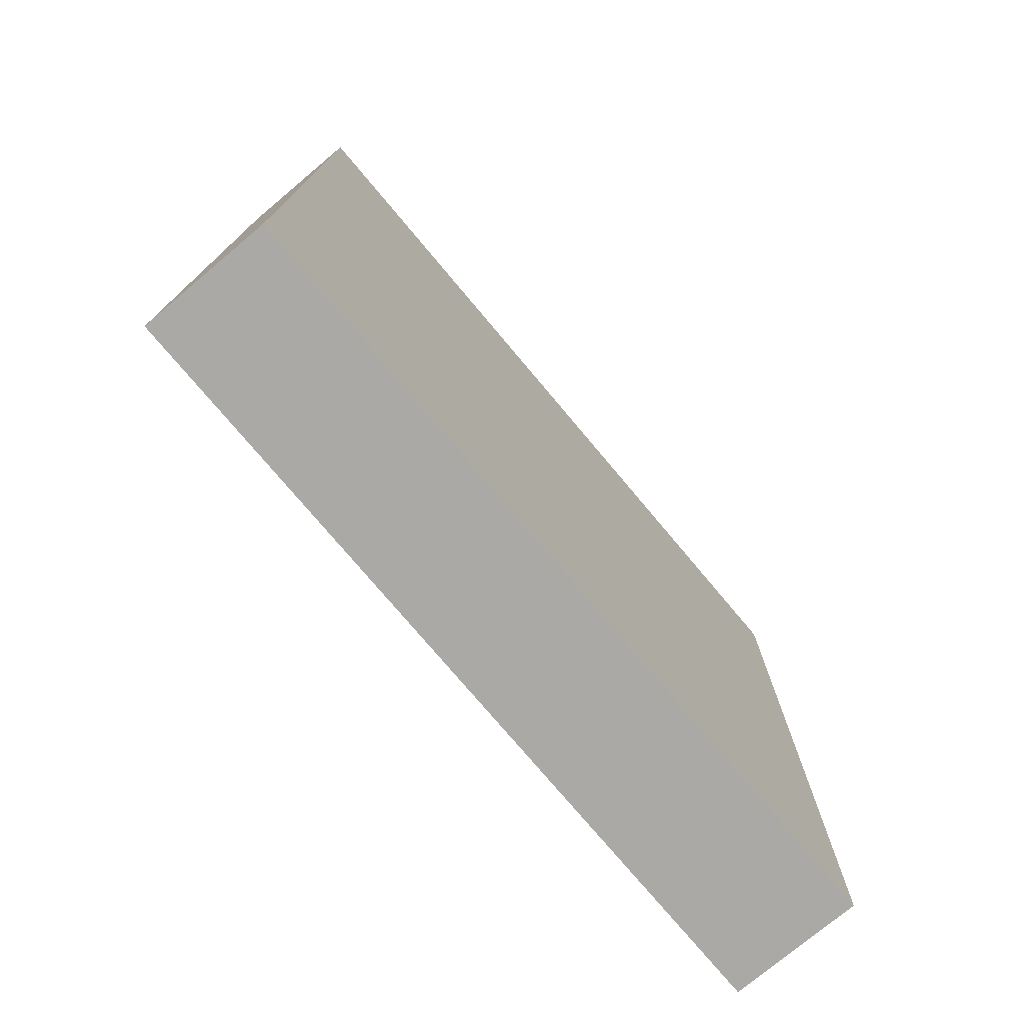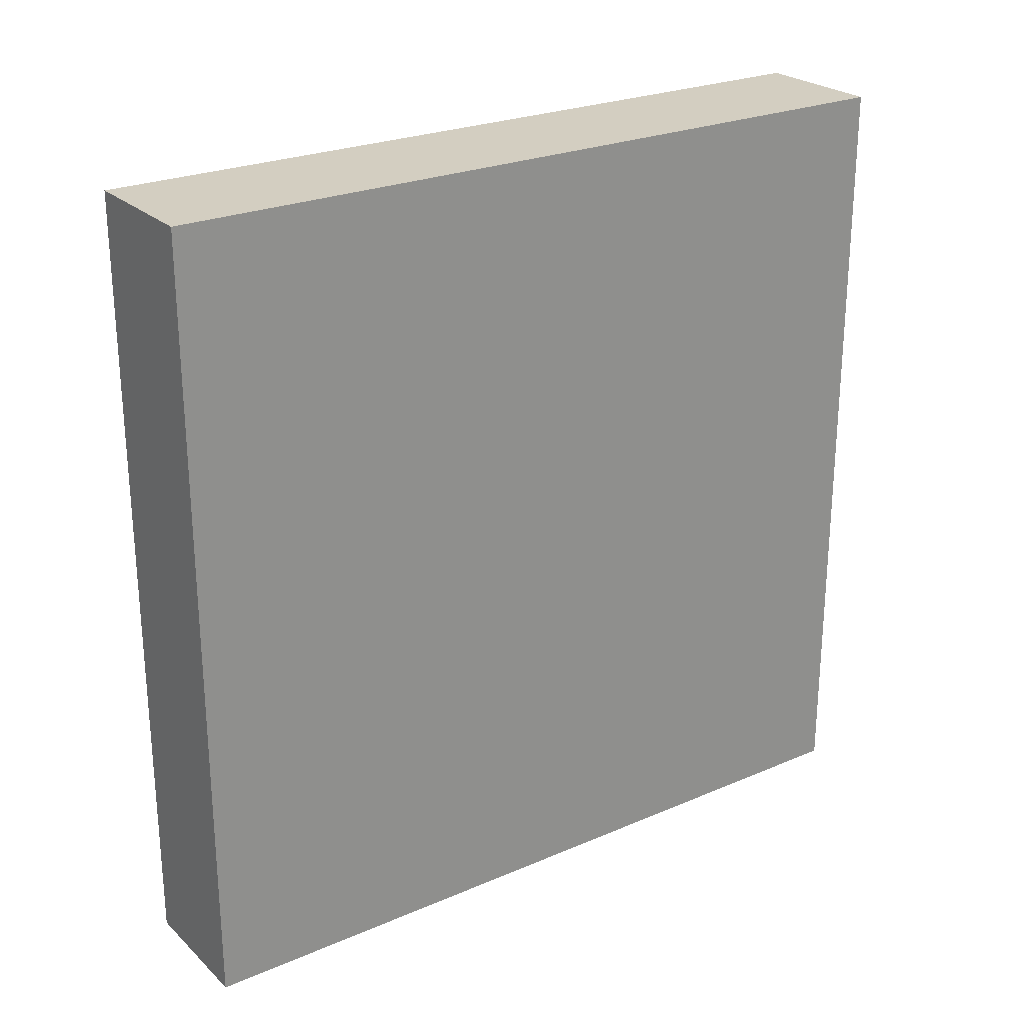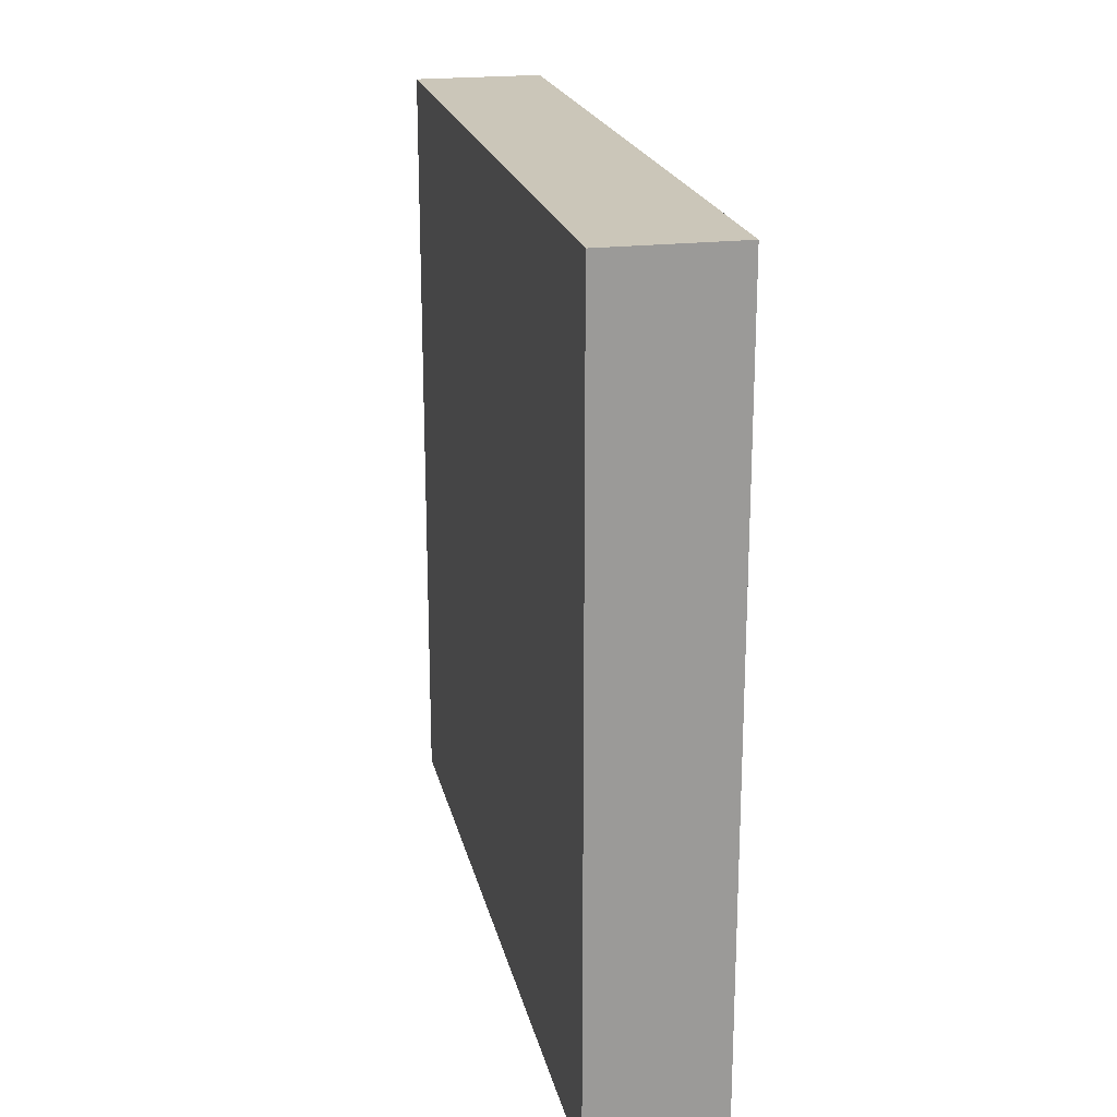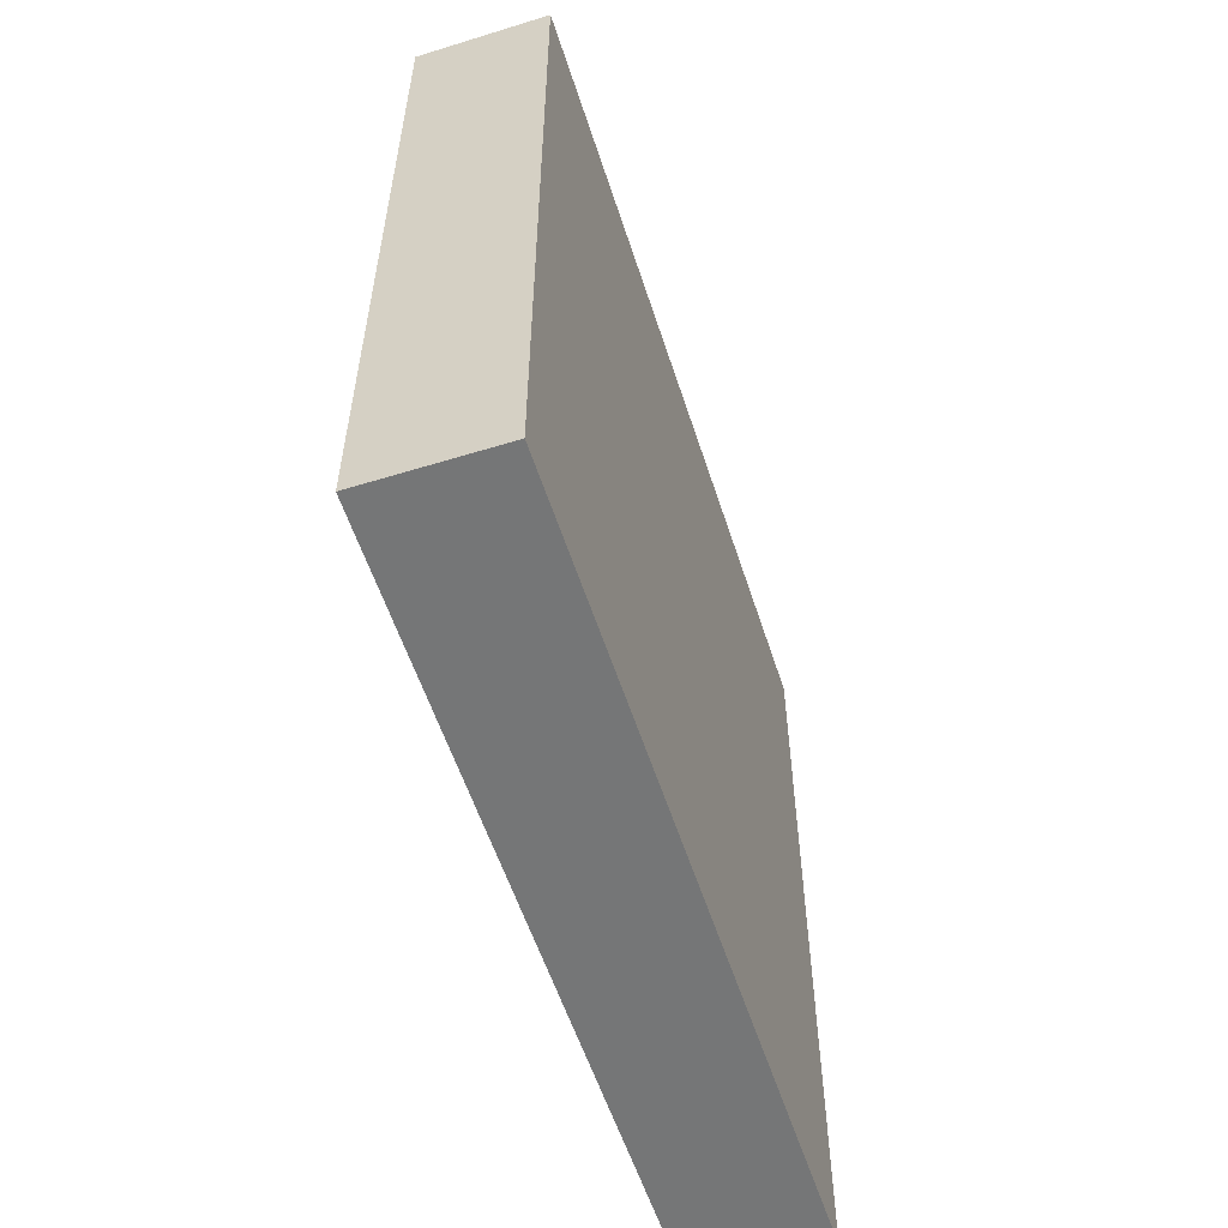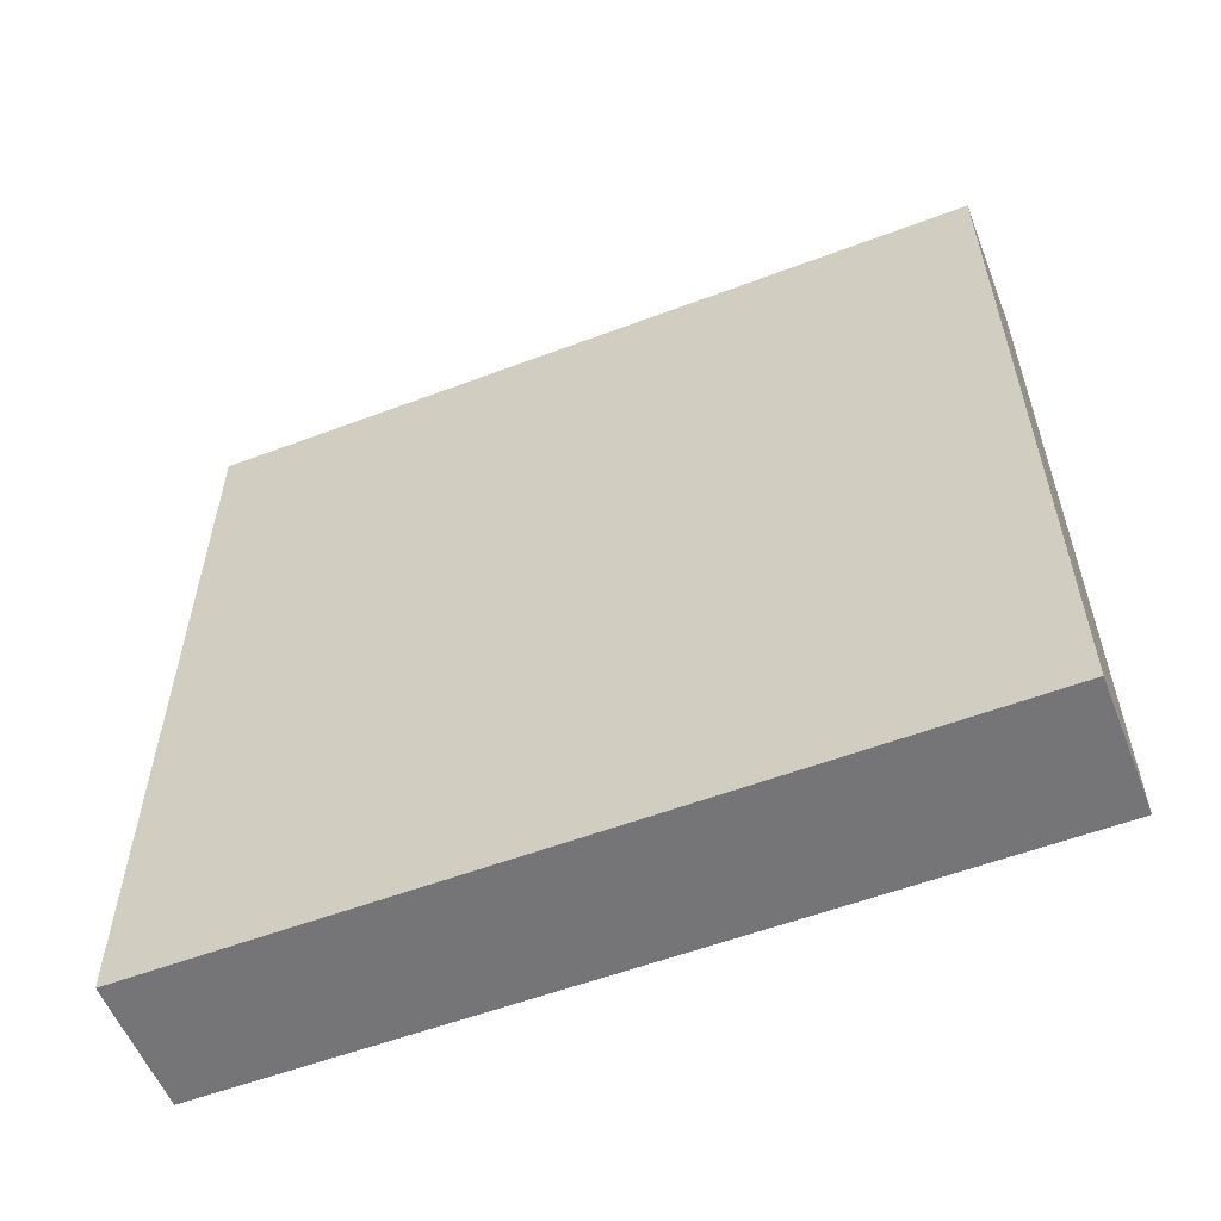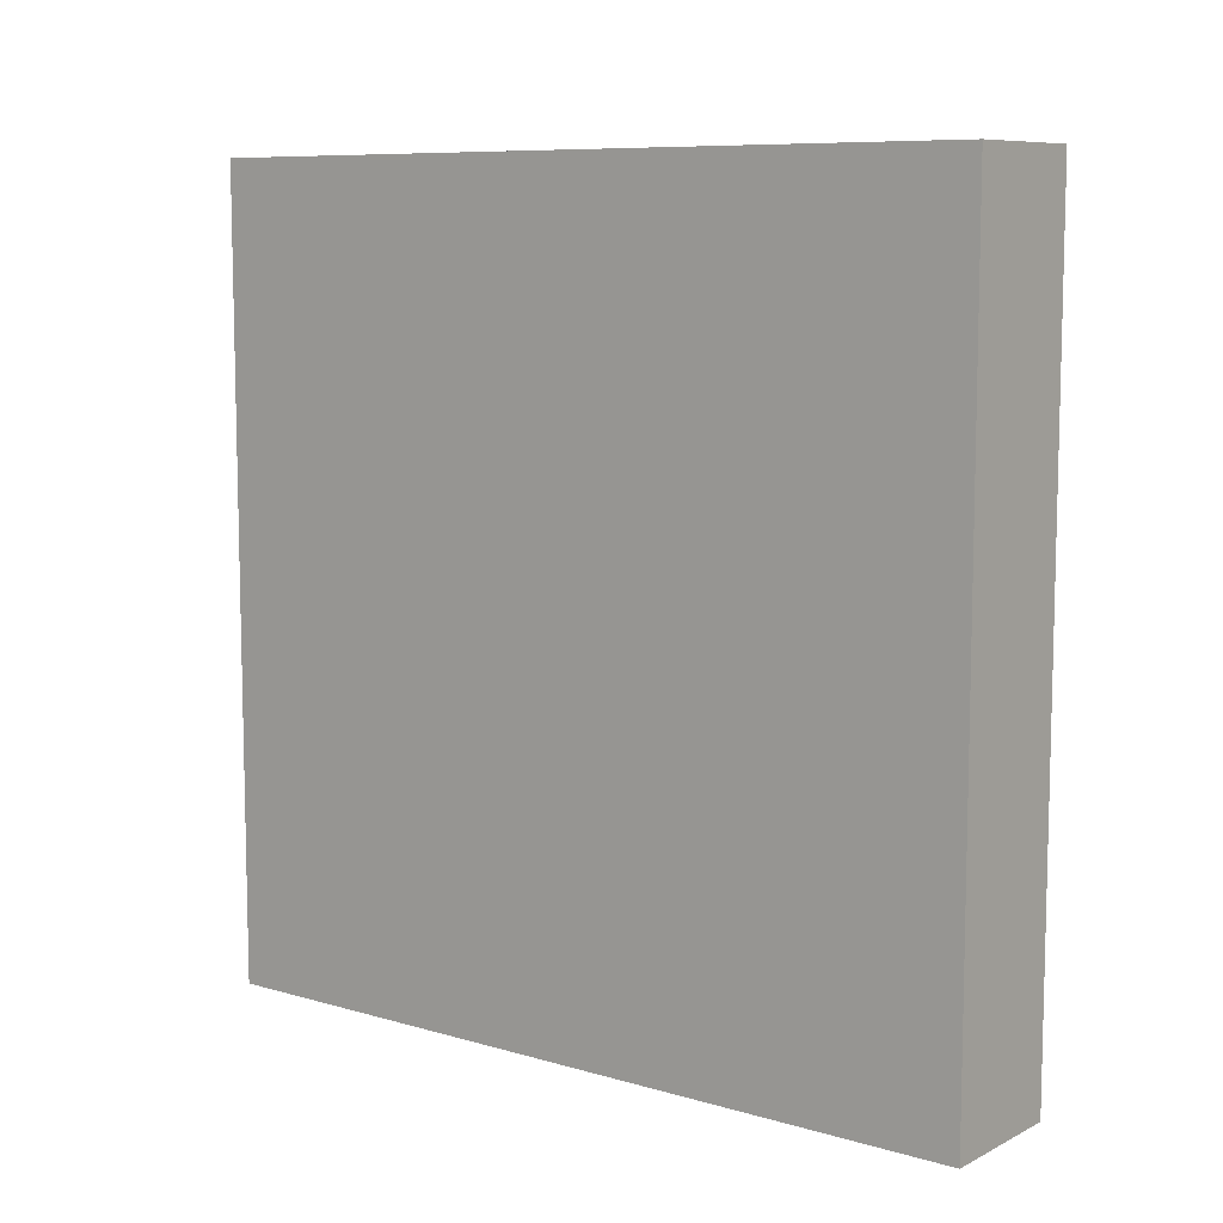
<metadata>
{"format":"obj","ext":"obj","renderer":"f3d","projection":"perspective","resolution":1024,"background":"white","views":[{"elev":-75.6,"azim":40.0,"up":"+Z"},{"elev":25.0,"azim":-124.8,"up":"+Y"},{"elev":20.9,"azim":-12.3,"up":"+Y"},{"elev":-56.7,"azim":17.8,"up":"+Y"},{"elev":-56.6,"azim":-68.5,"up":"+Z"},{"elev":8.7,"azim":-52.2,"up":"+Y"}]}
</metadata>
<code>
g default
v 2 0 3
v 3 0 3
v 2 6 3
v 3 6 3
v 2 6 -3
v 3 6 -3
v 2 0 -3
v 3 0 -3
g pCube87
f 1 2 3
f 3 2 4
f 3 4 5
f 5 4 6
f 5 6 7
f 7 6 8
f 7 8 1
f 1 8 2
f 2 8 4
f 4 8 6
f 7 1 5
f 5 1 3

</code>
